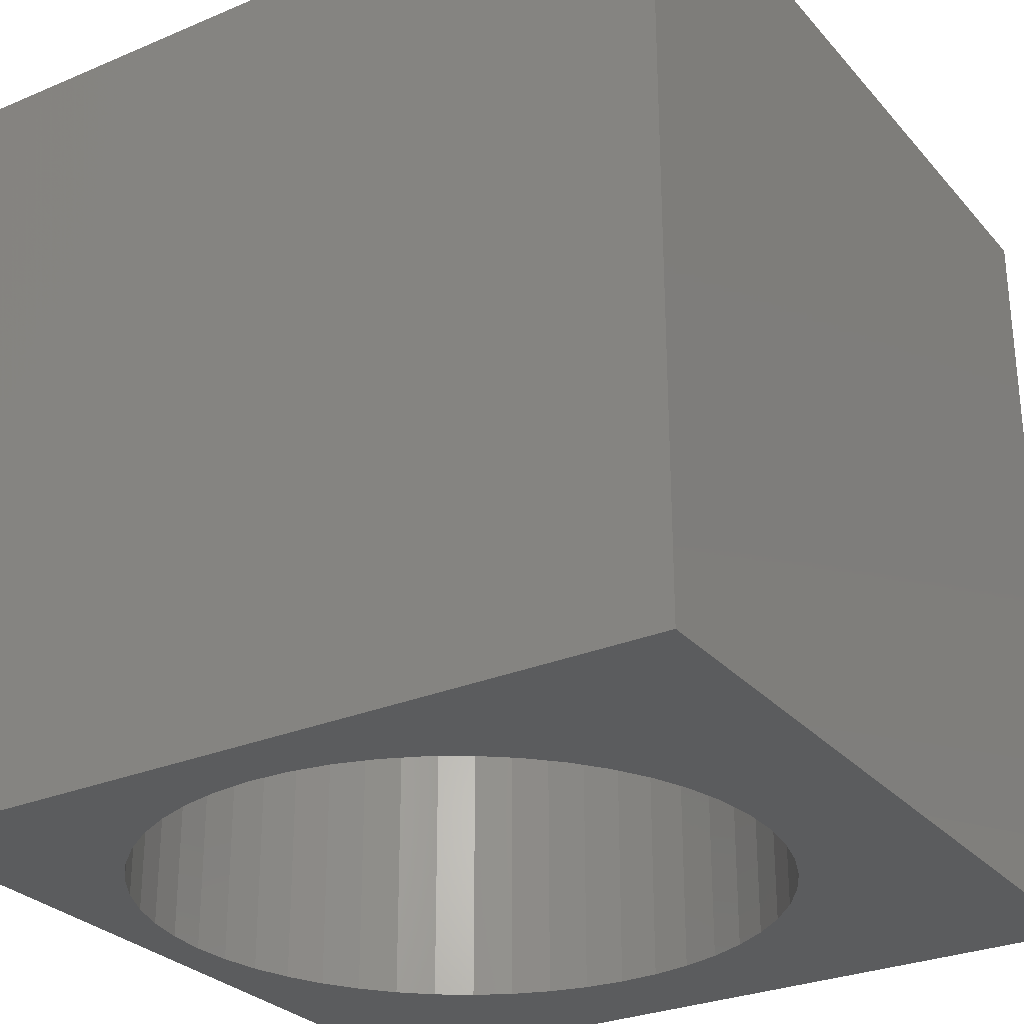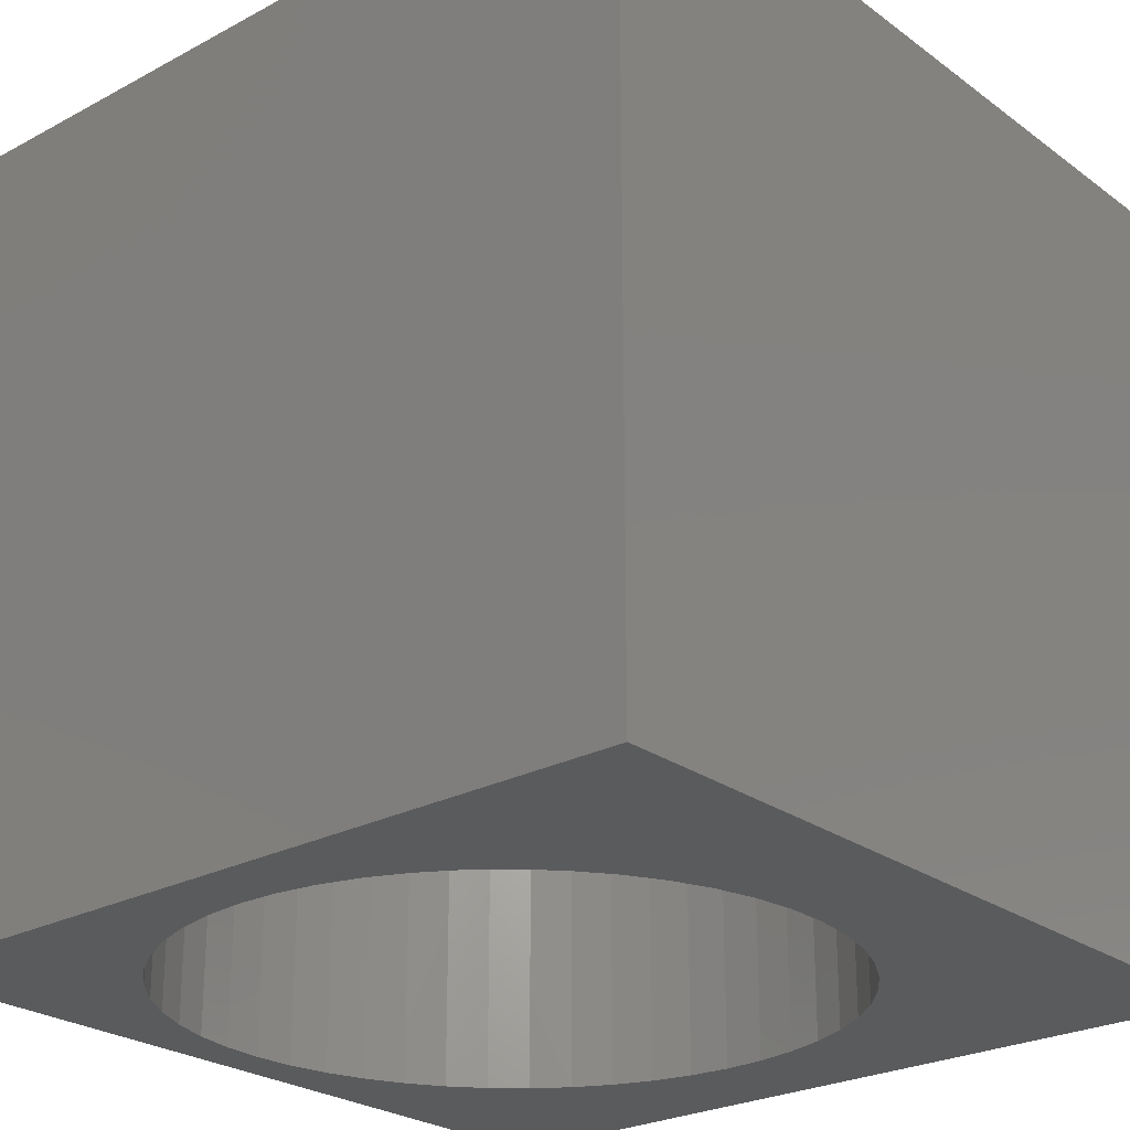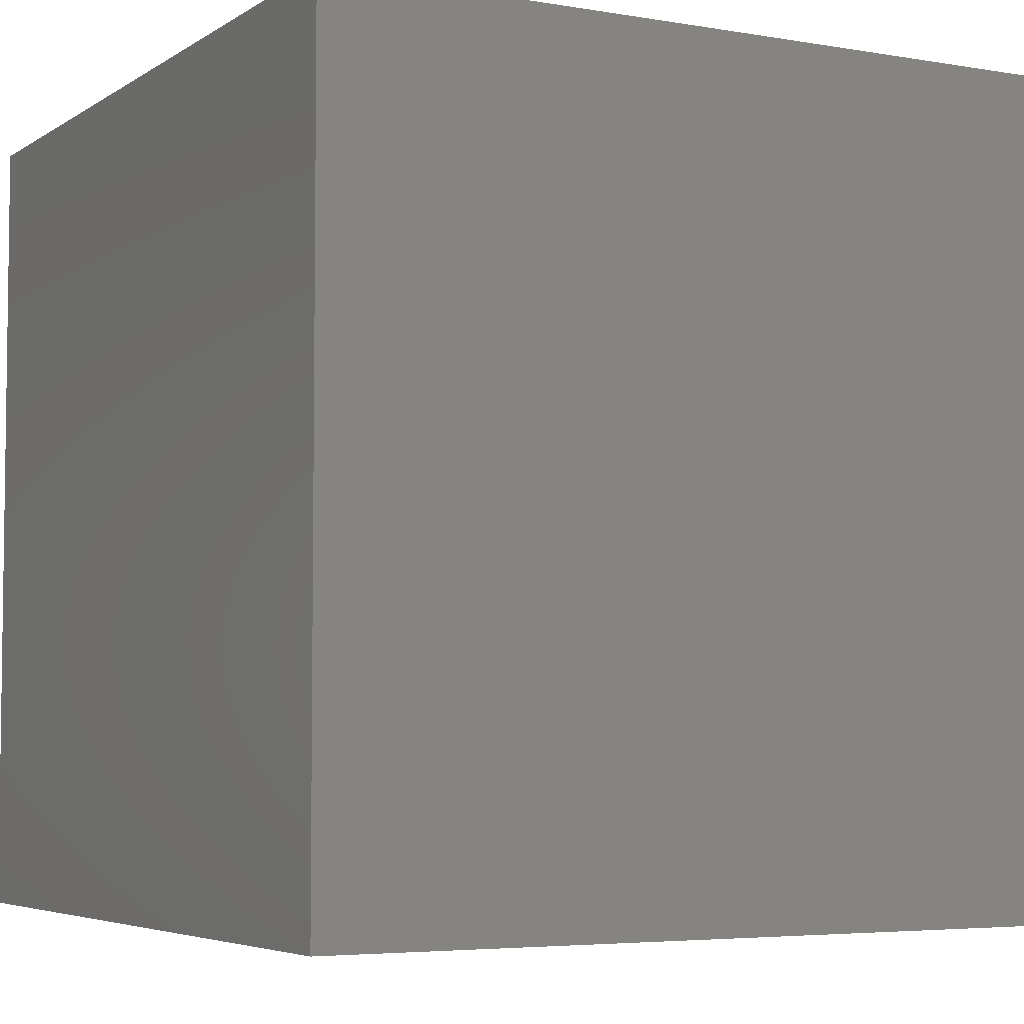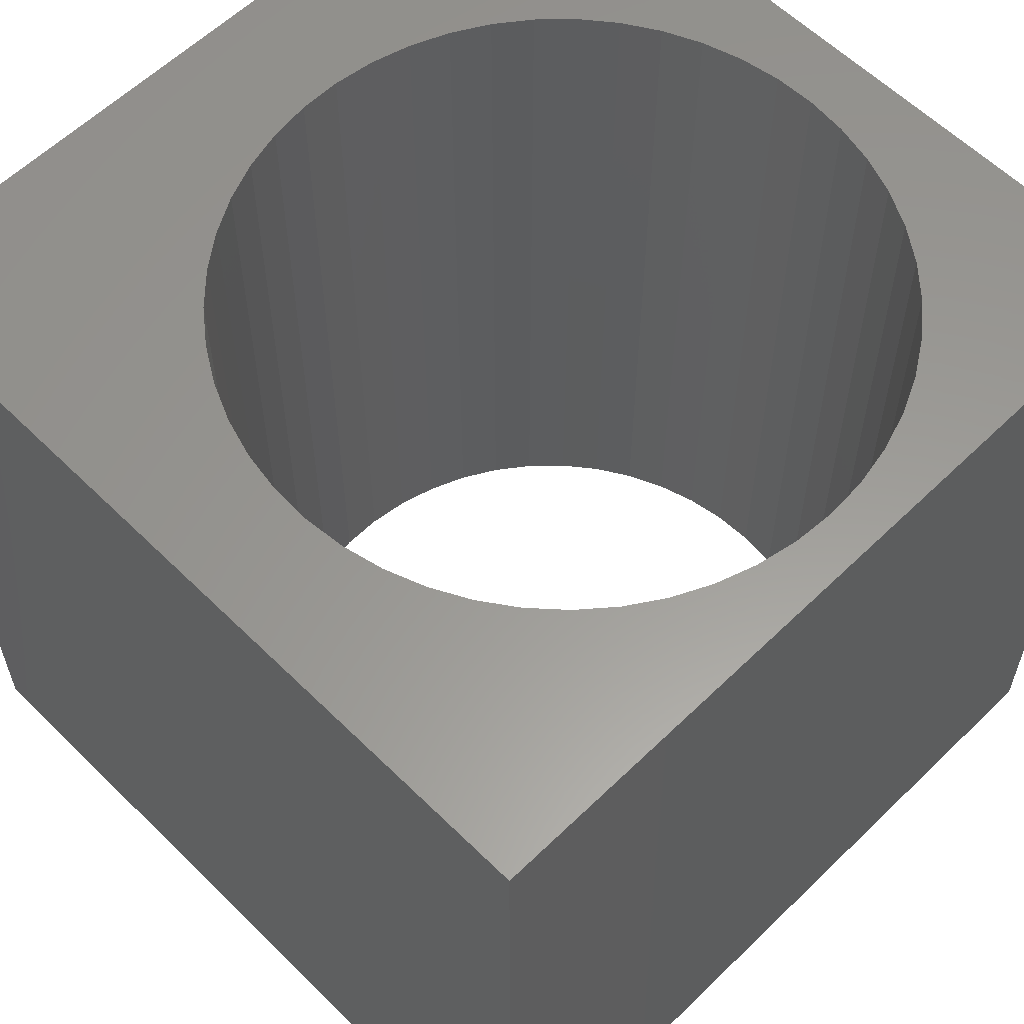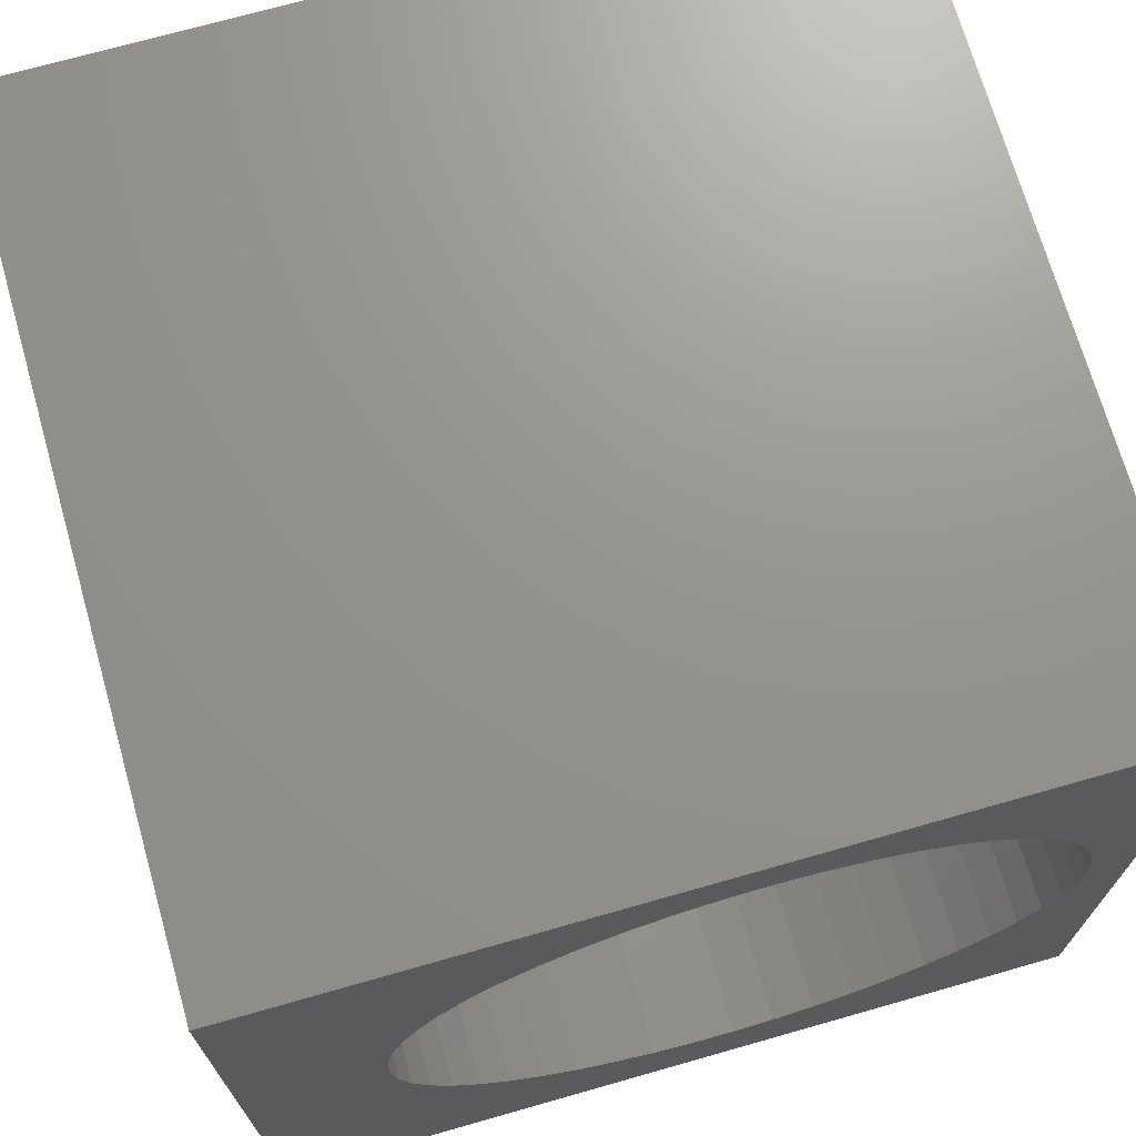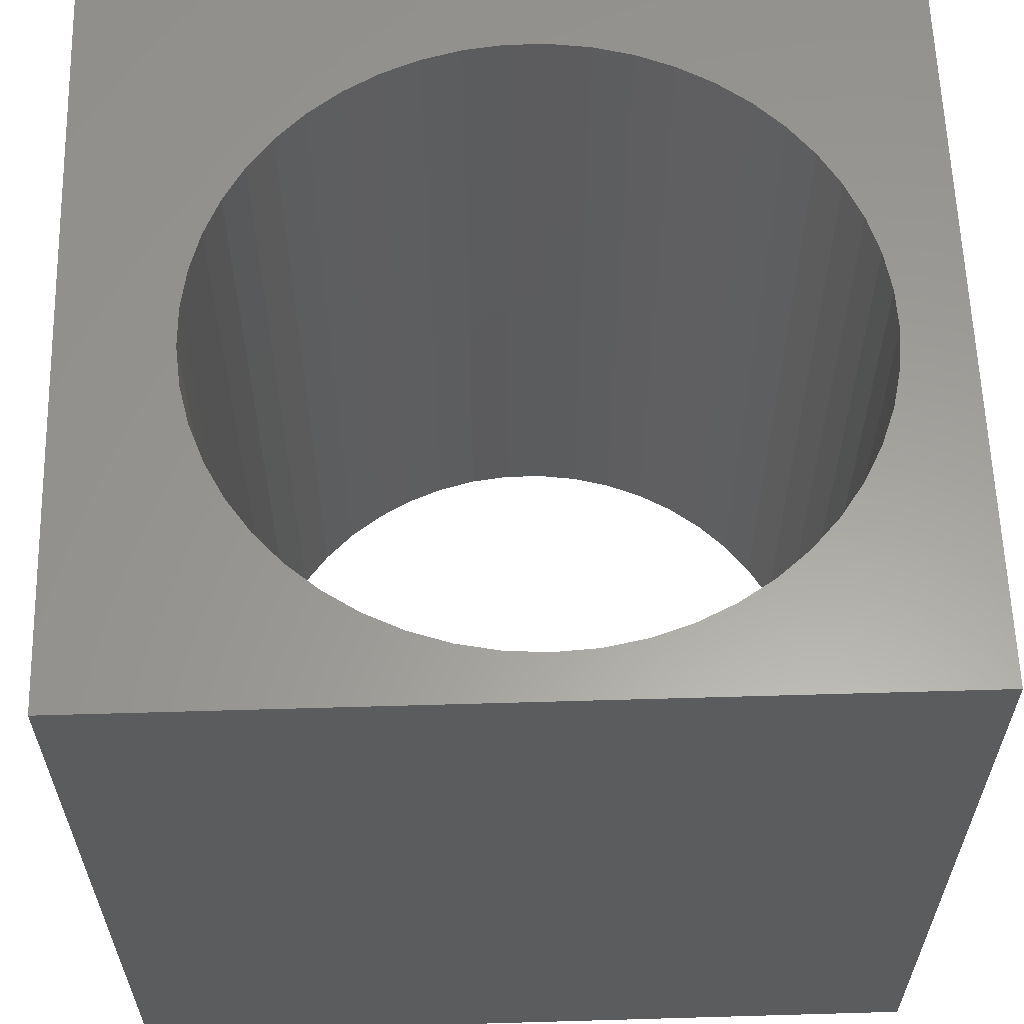
<metadata>
{"format":"stl","ext":"stl","renderer":"f3d","projection":"perspective","resolution":1024,"background":"white","views":[{"elev":-28.5,"azim":-147.6,"up":"+Z"},{"elev":-25.3,"azim":-139.3,"up":"+Z"},{"elev":-4.9,"azim":151.4,"up":"+Z"},{"elev":59.5,"azim":45.2,"up":"+Z"},{"elev":70.9,"azim":-15.9,"up":"+Y"},{"elev":60.7,"azim":88.3,"up":"+Z"}]}
</metadata>
<code>
# stl→obj: 106 verts, 212 faces
v 0 10 10
v 0 10 0
v 0 0 10
v 0 0 0
v 7.968 8.345 10
v 8.341 8.007 10
v 10 10 10
v 9.16 6.747 10
v 9.319 6.269 10
v 9.415 4.77 10
v 10 0 10
v 9.448 5.272 10
v 9.415 5.775 10
v 9.319 4.275 10
v 9.16 3.797 10
v 8.942 3.344 10
v 4.16 1.584 10
v 3.699 1.788 10
v 8.667 2.921 10
v 8.341 2.538 10
v 7.968 2.199 10
v 4.643 1.44 10
v 2.875 8.182 10
v 3.269 8.496 10
v 8.667 7.623 10
v 8.942 7.201 10
v 7.555 1.911 10
v 7.108 1.678 10
v 6.636 1.504 10
v 3.269 2.049 10
v 2.875 2.363 10
v 2.524 2.724 10
v 1.787 6.511 10
v 1.976 6.978 10
v 3.699 8.757 10
v 4.16 8.961 10
v 4.643 9.104 10
v 6.145 1.392 10
v 5.643 1.344 10
v 5.14 1.36 10
v 1.659 6.024 10
v 5.14 9.185 10
v 5.643 9.201 10
v 6.145 9.152 10
v 6.636 9.04 10
v 7.108 8.866 10
v 7.555 8.633 10
v 2.223 3.128 10
v 1.976 3.567 10
v 1.787 4.034 10
v 1.659 4.521 10
v 1.595 5.02 10
v 1.595 5.524 10
v 2.223 7.416 10
v 2.524 7.82 10
v 10 10 0
v 10 0 0
v 4.16 1.584 0
v 4.643 1.44 0
v 1.595 5.02 0
v 2.875 2.363 0
v 3.269 2.049 0
v 3.699 1.788 0
v 9.319 6.269 0
v 9.16 6.747 0
v 8.942 7.201 0
v 1.659 4.521 0
v 1.787 4.034 0
v 1.976 3.567 0
v 2.223 3.128 0
v 2.524 2.724 0
v 8.667 7.623 0
v 8.341 8.007 0
v 7.968 8.345 0
v 3.269 8.496 0
v 2.875 8.182 0
v 2.524 7.82 0
v 5.14 1.36 0
v 5.643 1.344 0
v 6.145 1.392 0
v 6.636 1.504 0
v 9.319 4.275 0
v 9.16 3.797 0
v 8.942 3.344 0
v 9.415 4.77 0
v 9.448 5.272 0
v 9.415 5.775 0
v 7.555 8.633 0
v 7.108 8.866 0
v 6.636 9.04 0
v 2.223 7.416 0
v 1.976 6.978 0
v 1.787 6.511 0
v 1.659 6.024 0
v 1.595 5.524 0
v 7.108 1.678 0
v 7.555 1.911 0
v 7.968 2.199 0
v 4.643 9.104 0
v 4.16 8.961 0
v 3.699 8.757 0
v 8.341 2.538 0
v 8.667 2.921 0
v 6.145 9.152 0
v 5.643 9.201 0
v 5.14 9.185 0
f 1 2 3
f 3 2 4
f 5 6 7
f 8 9 7
f 10 11 12
f 12 11 7
f 12 7 13
f 13 7 9
f 10 14 11
f 11 14 15
f 11 15 16
f 17 18 3
f 16 19 11
f 11 19 20
f 11 20 21
f 17 3 22
f 1 23 24
f 6 25 7
f 7 25 26
f 7 26 8
f 21 27 11
f 11 27 28
f 11 28 29
f 18 30 3
f 3 30 31
f 3 31 32
f 33 34 1
f 24 35 1
f 1 35 36
f 1 36 37
f 29 38 11
f 11 38 39
f 11 39 3
f 3 39 40
f 3 40 22
f 33 1 41
f 37 42 1
f 1 42 43
f 1 43 7
f 7 43 44
f 7 44 45
f 45 46 7
f 7 46 47
f 7 47 5
f 32 48 3
f 3 48 49
f 3 49 50
f 50 51 3
f 3 51 52
f 3 52 1
f 1 52 53
f 1 53 41
f 34 54 1
f 1 54 55
f 1 55 23
f 56 7 57
f 57 7 11
f 4 58 59
f 60 4 2
f 61 62 4
f 4 62 63
f 4 63 58
f 64 65 56
f 56 65 66
f 60 67 4
f 4 67 68
f 4 68 69
f 69 70 4
f 4 70 71
f 4 71 61
f 66 72 56
f 56 72 73
f 56 73 74
f 75 76 2
f 2 76 77
f 59 78 4
f 4 78 79
f 4 79 57
f 57 79 80
f 57 80 81
f 82 57 83
f 83 57 84
f 82 85 57
f 57 85 86
f 57 86 56
f 56 86 87
f 56 87 64
f 74 88 56
f 56 88 89
f 56 89 90
f 77 91 2
f 2 91 92
f 2 92 93
f 93 94 2
f 2 94 95
f 2 95 60
f 81 96 57
f 57 96 97
f 57 97 98
f 99 100 2
f 2 100 101
f 2 101 75
f 98 102 57
f 57 102 103
f 57 103 84
f 90 104 56
f 56 104 105
f 56 105 2
f 2 105 106
f 2 106 99
f 7 56 1
f 1 56 2
f 57 11 4
f 4 11 3
f 85 12 86
f 86 12 13
f 86 13 87
f 87 13 9
f 87 9 64
f 64 9 8
f 64 8 65
f 65 8 26
f 65 26 66
f 66 26 25
f 66 25 72
f 72 25 6
f 72 6 73
f 73 6 5
f 73 5 74
f 74 5 47
f 74 47 88
f 88 47 46
f 88 46 89
f 89 46 45
f 89 45 90
f 90 45 44
f 90 44 104
f 104 44 43
f 104 43 105
f 105 43 42
f 105 42 106
f 106 42 37
f 106 37 99
f 99 37 36
f 99 36 100
f 100 36 35
f 100 35 101
f 101 35 24
f 101 24 75
f 75 24 23
f 75 23 76
f 76 23 55
f 76 55 77
f 77 55 54
f 77 54 91
f 91 54 34
f 91 34 92
f 92 34 33
f 92 33 93
f 93 33 41
f 93 41 94
f 94 41 53
f 94 53 95
f 95 53 52
f 95 52 60
f 60 52 51
f 60 51 67
f 67 51 50
f 67 50 68
f 68 50 49
f 68 49 69
f 69 49 48
f 69 48 70
f 70 48 32
f 70 32 71
f 71 32 31
f 71 31 61
f 61 31 30
f 61 30 62
f 62 30 18
f 62 18 63
f 63 18 17
f 63 17 58
f 58 17 22
f 58 22 59
f 59 22 40
f 59 40 78
f 78 40 39
f 78 39 79
f 79 39 38
f 79 38 80
f 80 38 29
f 80 29 81
f 81 29 28
f 81 28 96
f 96 28 27
f 96 27 97
f 97 27 21
f 97 21 98
f 98 21 20
f 98 20 102
f 102 20 19
f 102 19 103
f 103 19 16
f 103 16 84
f 84 16 15
f 84 15 83
f 83 15 14
f 83 14 82
f 82 14 10
f 82 10 85
f 85 10 12

</code>
